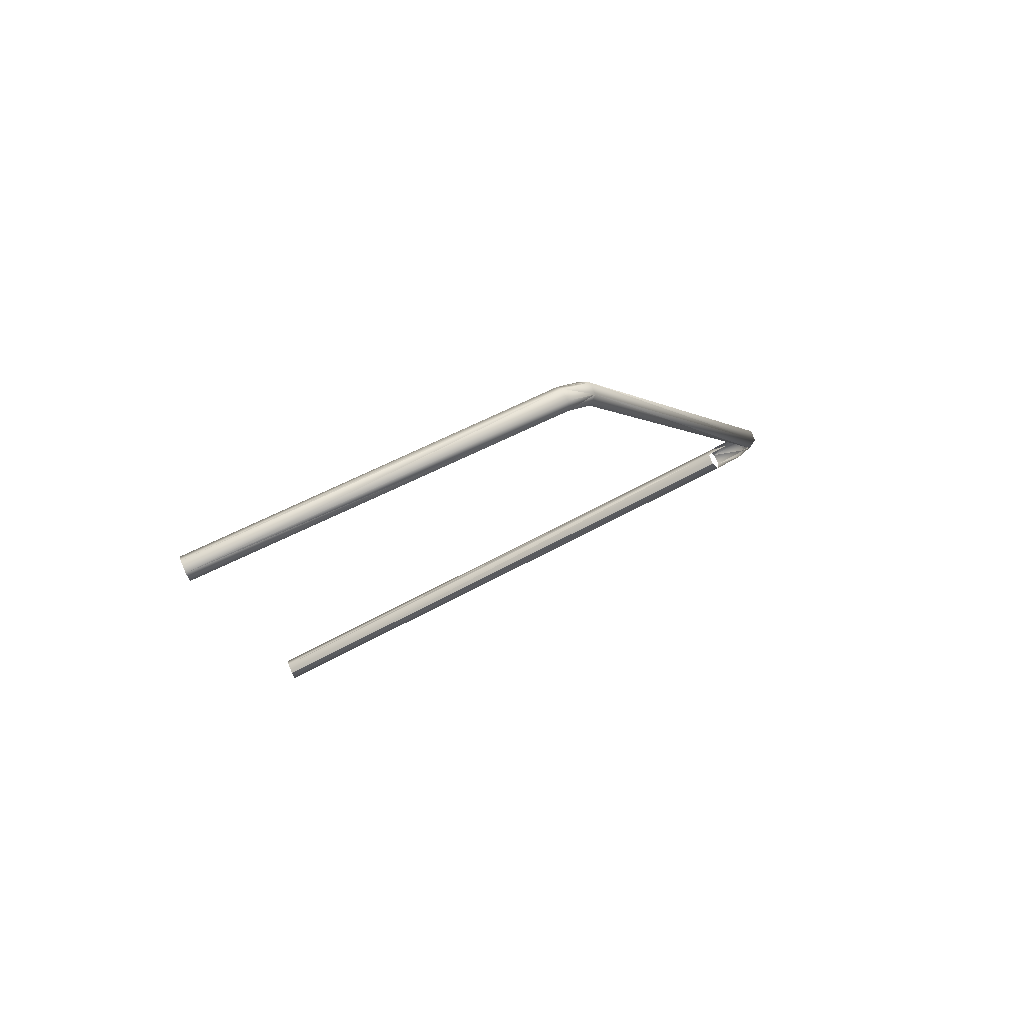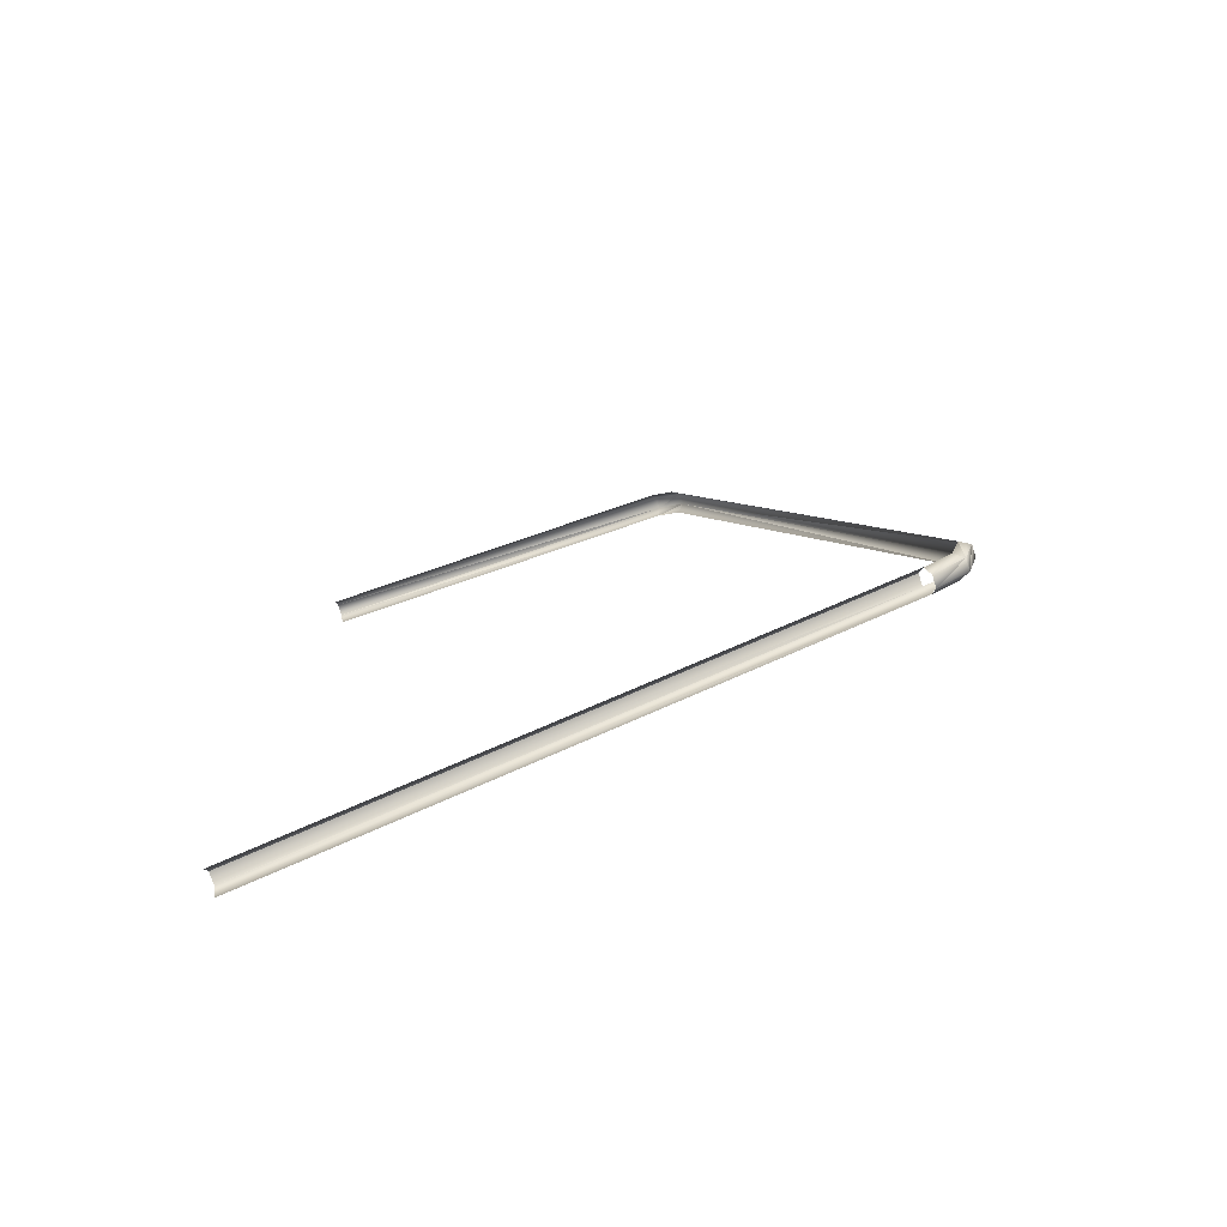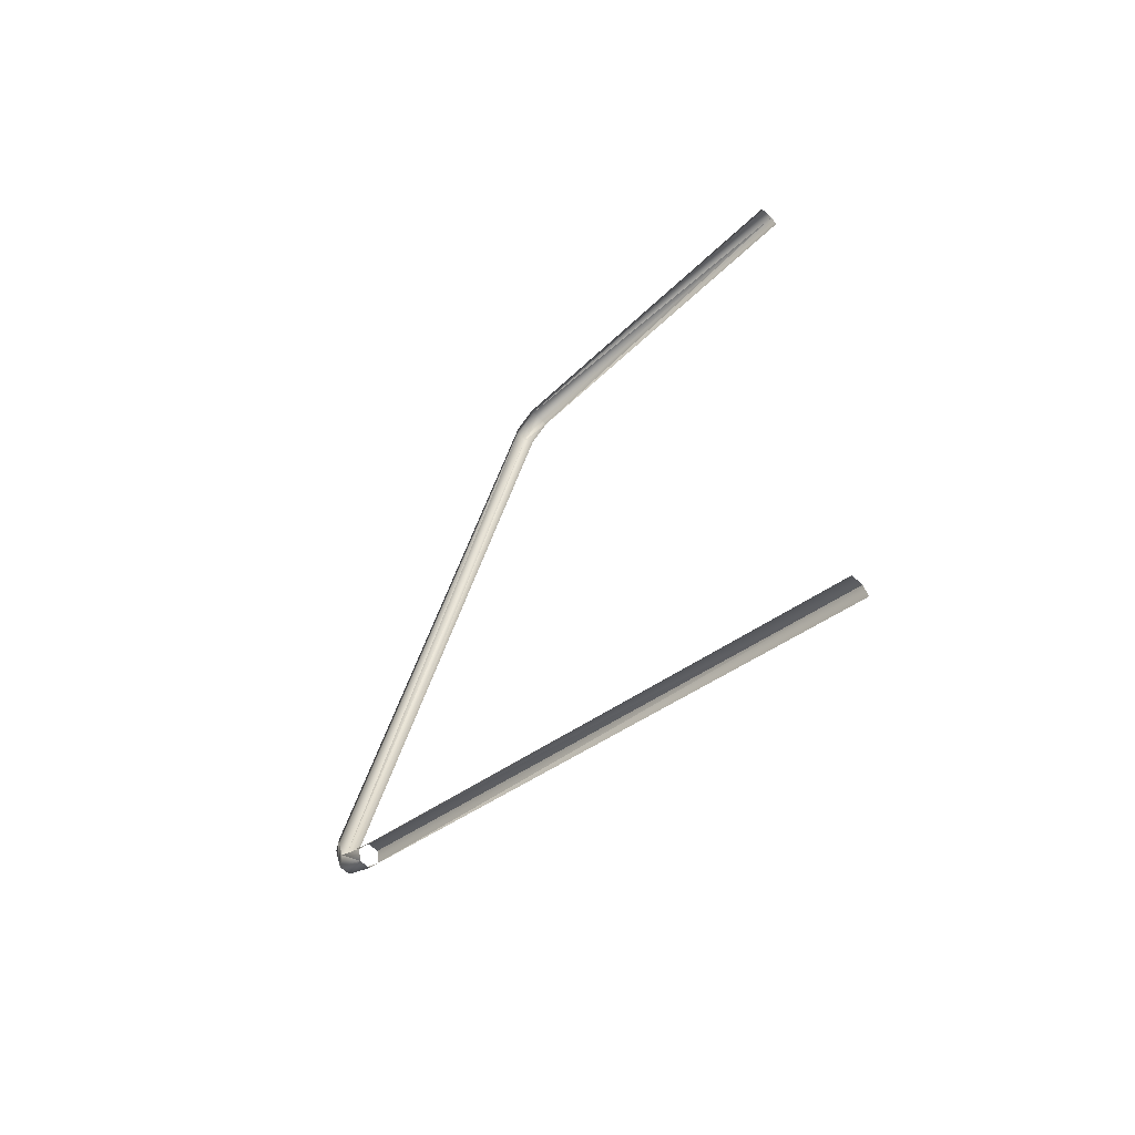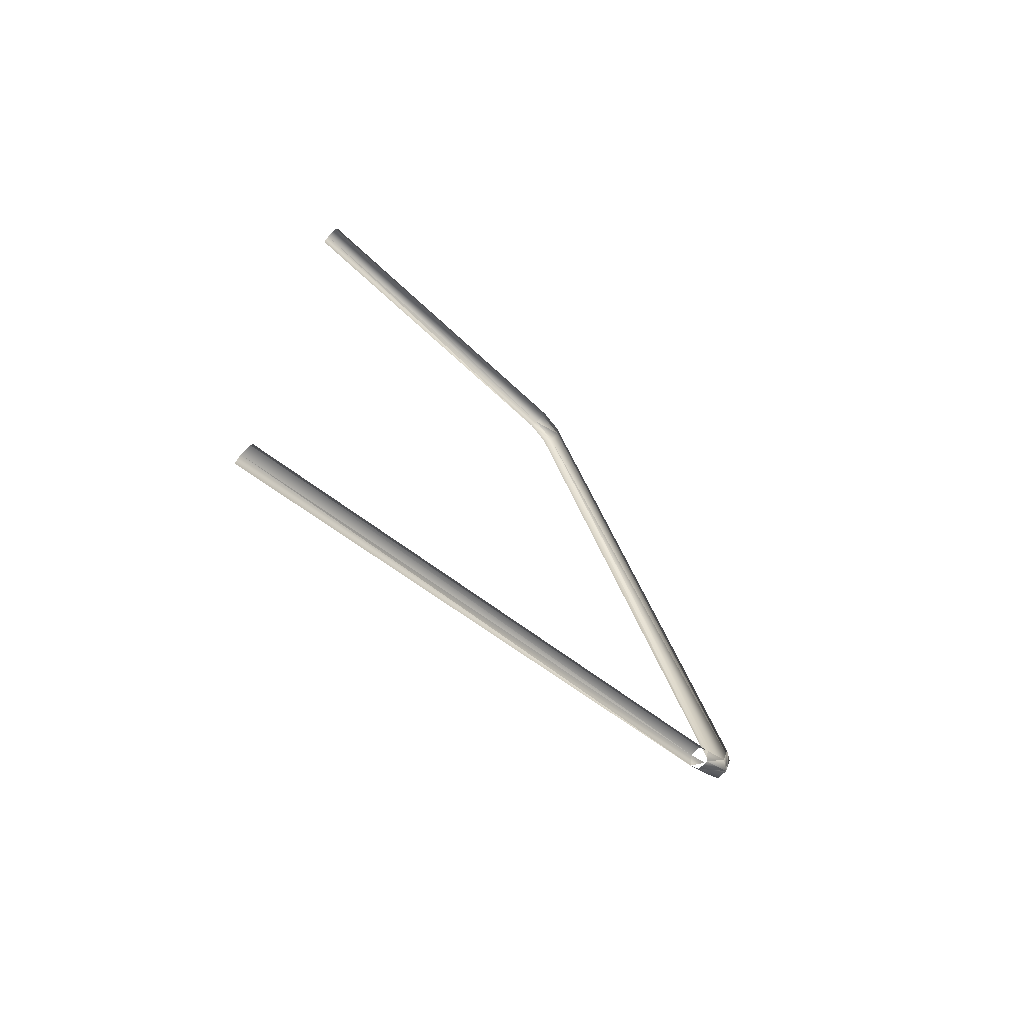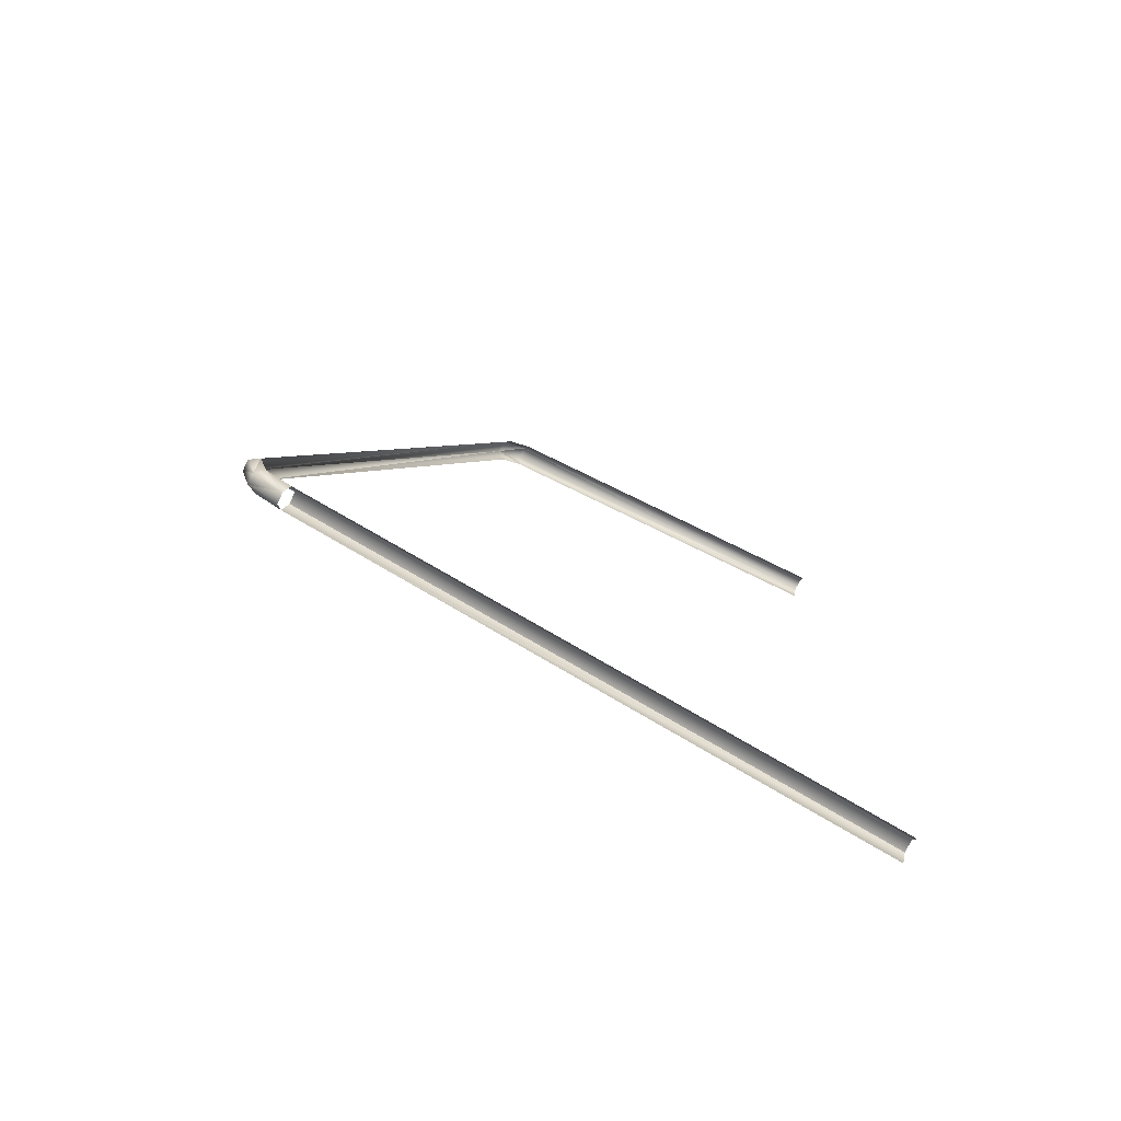
<metadata>
{"format":"obj","ext":"obj","renderer":"f3d","projection":"perspective","resolution":1024,"background":"white","views":[{"elev":78.9,"azim":66.4,"up":"+Y"},{"elev":-75.6,"azim":107.9,"up":"+Y"},{"elev":-60.5,"azim":-44.4,"up":"+Y"},{"elev":-68.6,"azim":45.7,"up":"+Y"},{"elev":-75.3,"azim":-115.0,"up":"+Y"}]}
</metadata>
<code>
o BM_TriggerLane3
v -1189 8.257e+04 -2.421e+04
v 1189 8.257e+04 -2.421e+04
v -1189 8.615e+04 -1.892e+04
v 2378 -3.859e+04 -6.753e+04
v 2378 -3.244e+04 -6.943e+04
v 1189 -3.955e+04 -6.935e+04
v 1189 -3.991e+04 -6.127e+04
v 1189 -8.212e+04 5.401e+04
v -1189 -3.991e+04 -6.127e+04
v -1189 -3.955e+04 -6.935e+04
v -1189 -4.345e+04 -6.309e+04
v 1189 -3.955e+04 -6.935e+04
v 1189 8.615e+04 -1.892e+04
v 2378 8.417e+04 -1.836e+04
v 1189 7.921e+04 5.401e+04
v -1189 -3.991e+04 -6.127e+04
v -2378 -4.173e+04 -6.218e+04
v -1189 -3.762e+04 -6.571e+04
v -1189 -3.244e+04 -7.148e+04
v 1189 -3.244e+04 -7.148e+04
v -1189 8.257e+04 -2.421e+04
v 2378 8.121e+04 -2.27e+04
v 1189 8.257e+04 -2.421e+04
v 2378 -3.244e+04 -6.943e+04
v 2378 8.121e+04 -2.27e+04
v 2378 8.417e+04 -1.836e+04
v 1189 8.257e+04 -2.421e+04
v -1189 7.921e+04 5.401e+04
v -1189 8.615e+04 -1.892e+04
v 1189 7.921e+04 5.401e+04
v -2378 8.121e+04 -2.27e+04
v -2378 -3.244e+04 -6.943e+04
v -1189 8.257e+04 -2.421e+04
v -1189 -3.244e+04 -7.148e+04
v -1189 -3.955e+04 -6.935e+04
v 1189 -3.244e+04 -7.148e+04
v -2378 7.719e+04 5.401e+04
v -2378 8.417e+04 -1.836e+04
v -1189 7.921e+04 5.401e+04
v 1189 -3.991e+04 -6.127e+04
v 2378 -4.173e+04 -6.218e+04
v 1189 -8.212e+04 5.401e+04
v -2378 8.121e+04 -2.27e+04
v -1189 8.257e+04 -2.421e+04
v -2378 8.417e+04 -1.836e+04
v -2378 -3.859e+04 -6.753e+04
v -1189 -3.955e+04 -6.935e+04
v -2378 -3.244e+04 -6.943e+04
v 2378 -4.173e+04 -6.218e+04
v 2378 -3.859e+04 -6.753e+04
v 1189 -4.345e+04 -6.309e+04
v -2378 -4.173e+04 -6.218e+04
v -1189 -4.345e+04 -6.309e+04
v -2378 -3.859e+04 -6.753e+04
v -1189 -3.991e+04 -6.127e+04
v -1189 -8.212e+04 5.401e+04
v -2378 -4.173e+04 -6.218e+04
v 1189 8.257e+04 -2.421e+04
v 1189 8.615e+04 -1.892e+04
v -1189 8.615e+04 -1.892e+04
v 2378 -3.244e+04 -6.943e+04
v 1189 -3.244e+04 -7.148e+04
v 1189 -3.955e+04 -6.935e+04
v 1189 -8.212e+04 5.401e+04
v -1189 -8.212e+04 5.401e+04
v -1189 -3.991e+04 -6.127e+04
v -1189 -4.345e+04 -6.309e+04
v 1189 -4.345e+04 -6.309e+04
v 1189 -3.955e+04 -6.935e+04
v 2378 8.417e+04 -1.836e+04
v 2378 7.719e+04 5.401e+04
v 1189 7.921e+04 5.401e+04
v 1189 -3.244e+04 -7.148e+04
v 1189 8.257e+04 -2.421e+04
v -1189 8.257e+04 -2.421e+04
v 1189 8.257e+04 -2.421e+04
v 1189 -3.244e+04 -7.148e+04
v 2378 -3.244e+04 -6.943e+04
v 2378 8.417e+04 -1.836e+04
v 1189 8.615e+04 -1.892e+04
v 1189 8.257e+04 -2.421e+04
v -1189 8.615e+04 -1.892e+04
v 1189 8.615e+04 -1.892e+04
v 1189 7.921e+04 5.401e+04
v -2378 -3.244e+04 -6.943e+04
v -1189 -3.244e+04 -7.148e+04
v -1189 8.257e+04 -2.421e+04
v -1189 -3.955e+04 -6.935e+04
v 1189 -3.955e+04 -6.935e+04
v 1189 -3.244e+04 -7.148e+04
v -2378 8.417e+04 -1.836e+04
v -1189 8.615e+04 -1.892e+04
v -1189 7.921e+04 5.401e+04
v 2378 -4.173e+04 -6.218e+04
v 2378 -8.413e+04 5.401e+04
v 1189 -8.212e+04 5.401e+04
v -1189 8.257e+04 -2.421e+04
v -1189 8.615e+04 -1.892e+04
v -2378 8.417e+04 -1.836e+04
v -1189 -3.955e+04 -6.935e+04
v -1189 -3.244e+04 -7.148e+04
v -2378 -3.244e+04 -6.943e+04
v 2378 -3.859e+04 -6.753e+04
v 1189 -3.955e+04 -6.935e+04
v 1189 -4.345e+04 -6.309e+04
v -1189 -4.345e+04 -6.309e+04
v -1189 -3.955e+04 -6.935e+04
v -2378 -3.859e+04 -6.753e+04
v -1189 -8.212e+04 5.401e+04
v -2378 -8.413e+04 5.401e+04
v -2378 -4.173e+04 -6.218e+04
f 3 2 1
f 6 5 4
f 9 8 7
f 12 11 10
f 15 14 13
f 18 17 16
f 21 20 19
f 24 23 22
f 27 26 25
f 30 29 28
f 33 32 31
f 36 35 34
f 39 38 37
f 42 41 40
f 45 44 43
f 48 47 46
f 51 50 49
f 54 53 52
f 57 56 55
f 60 59 58
f 63 62 61
f 66 65 64
f 69 68 67
f 72 71 70
f 75 74 73
f 78 77 76
f 81 80 79
f 84 83 82
f 87 86 85
f 90 89 88
f 93 92 91
f 96 95 94
f 99 98 97
f 102 101 100
f 105 104 103
f 108 107 106
f 111 110 109

</code>
